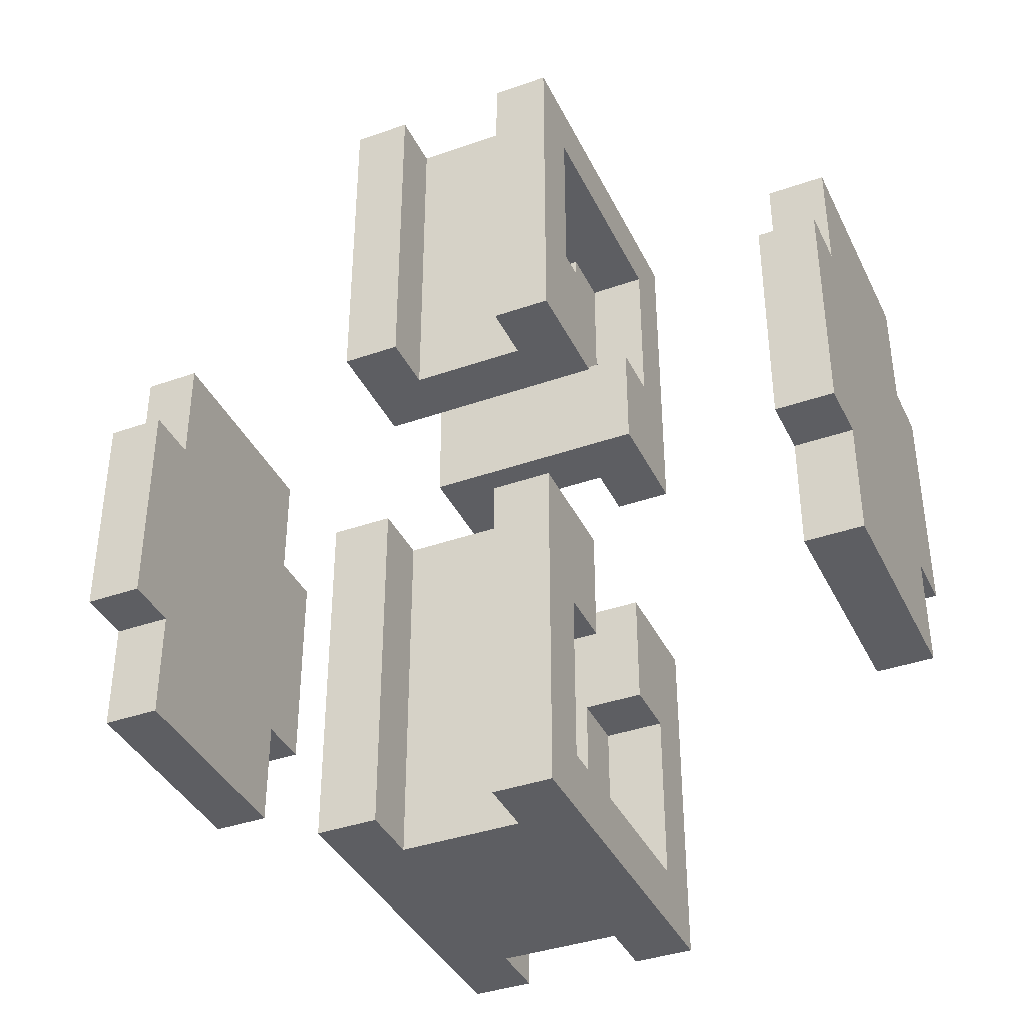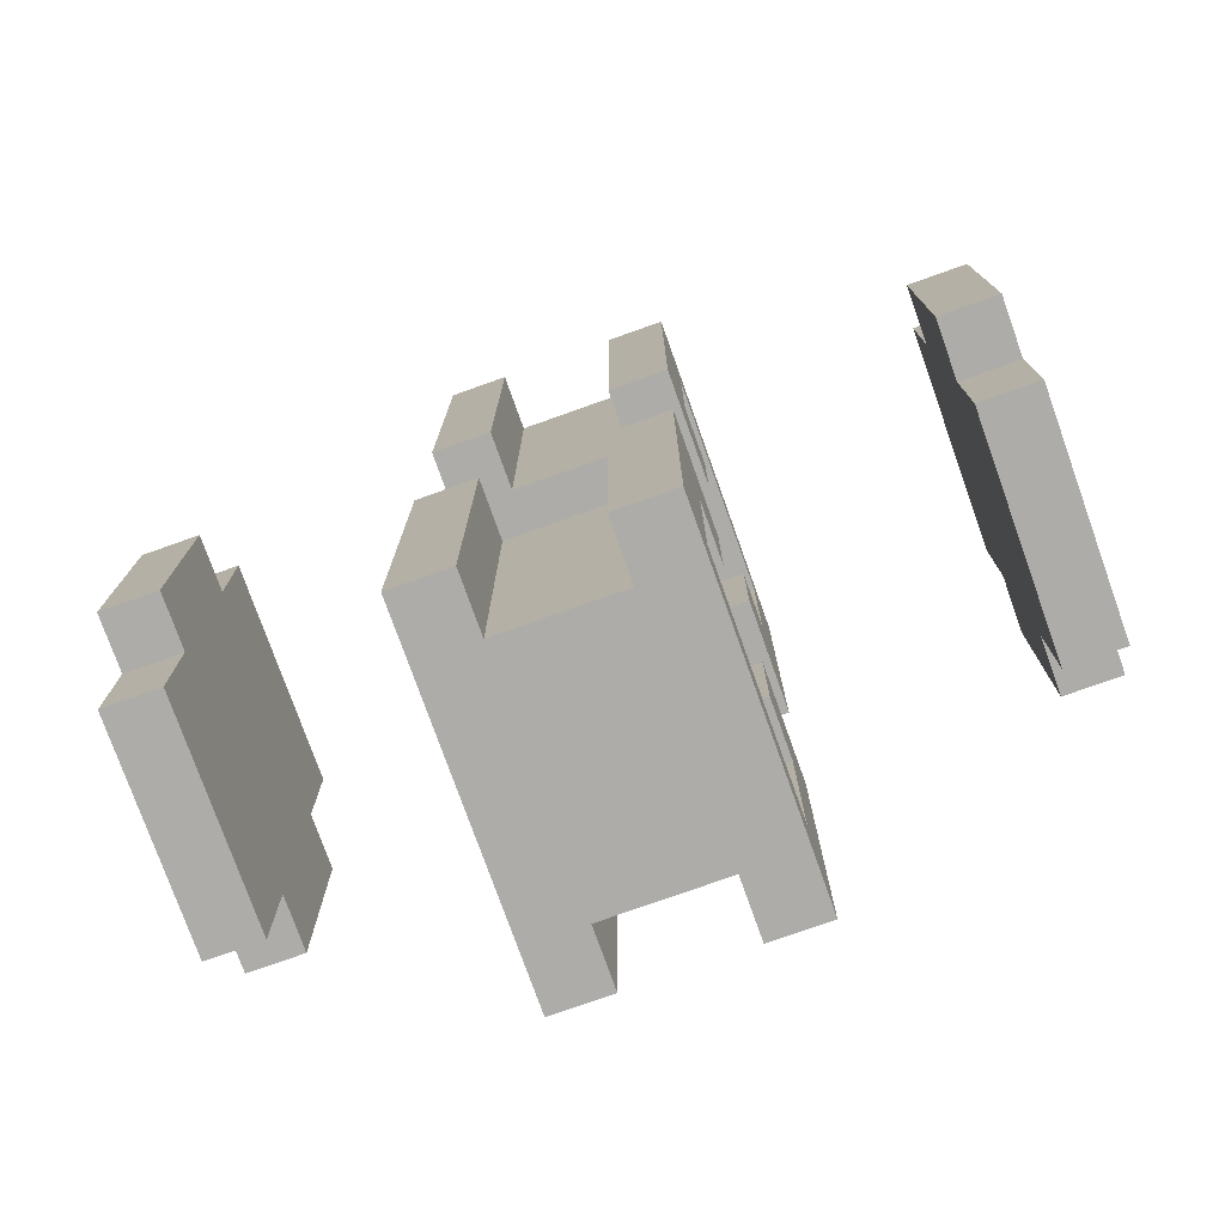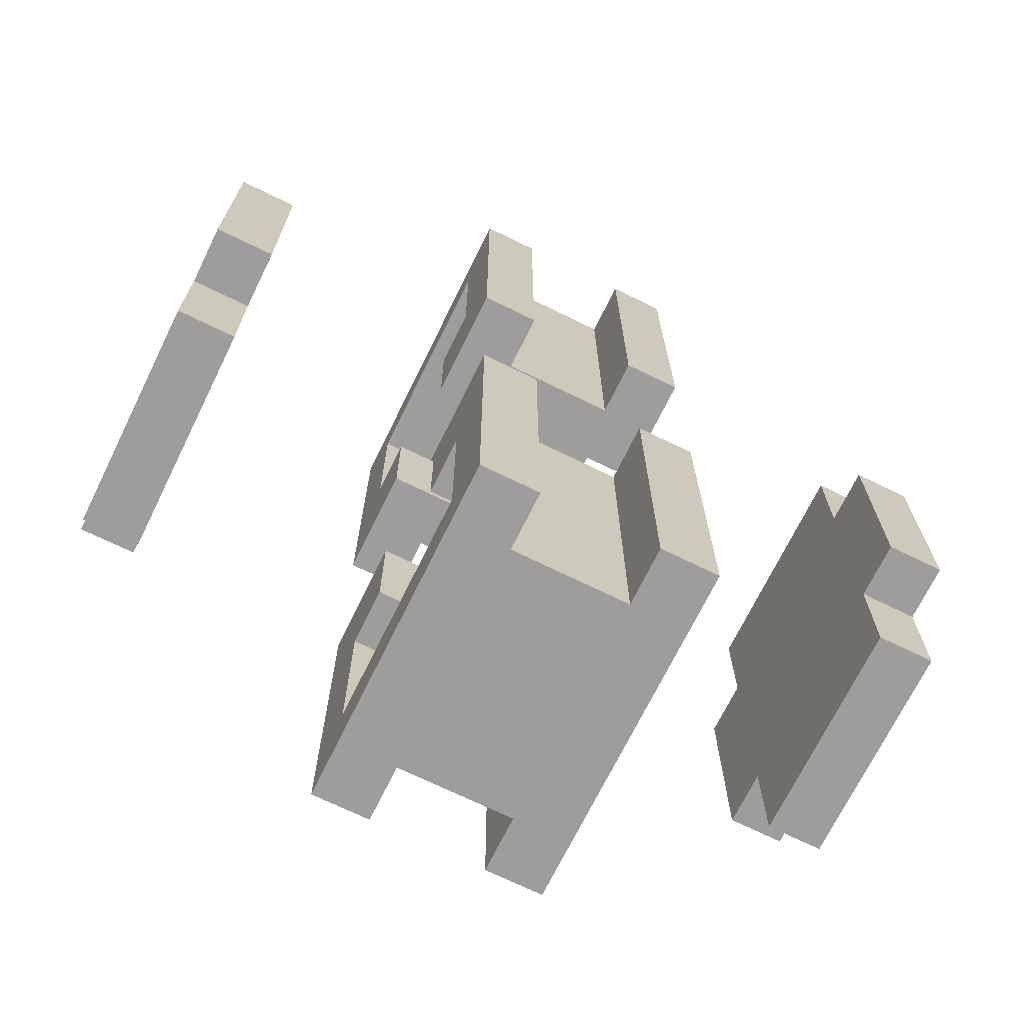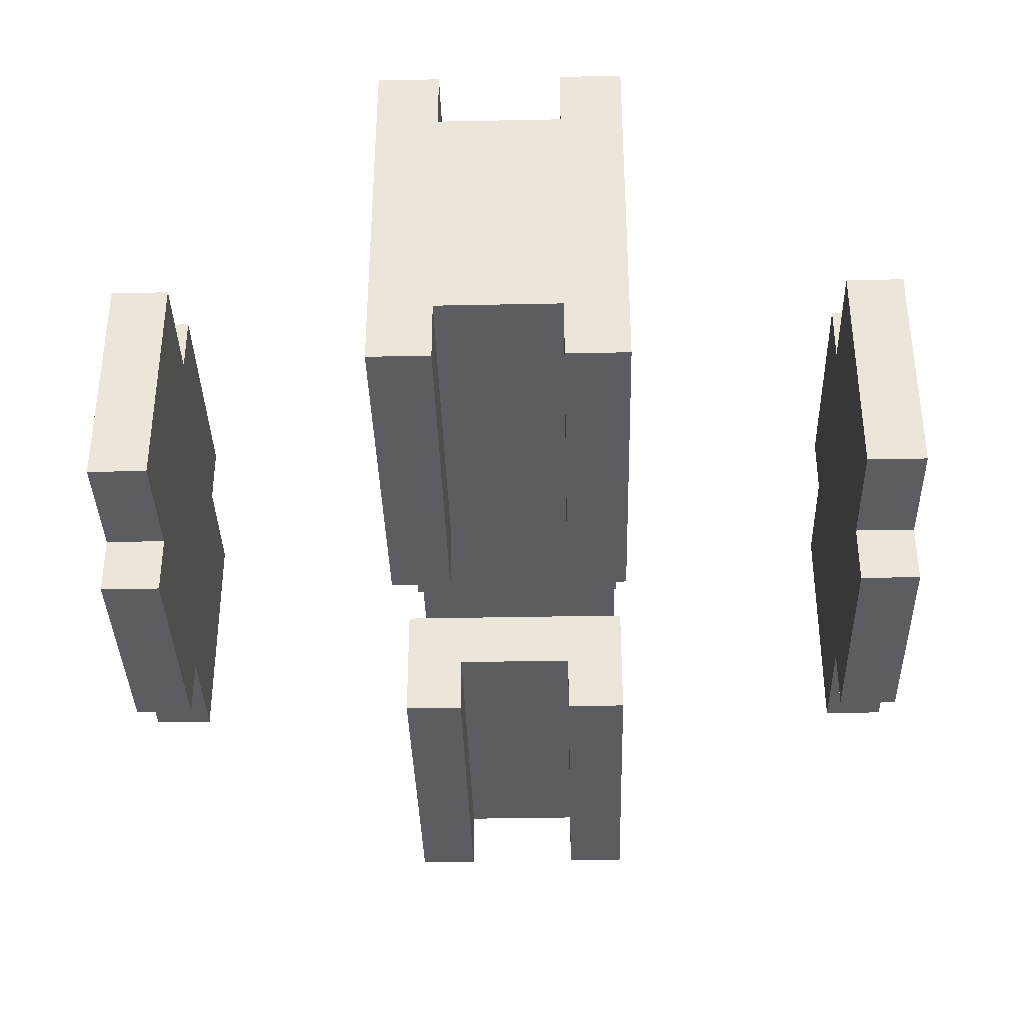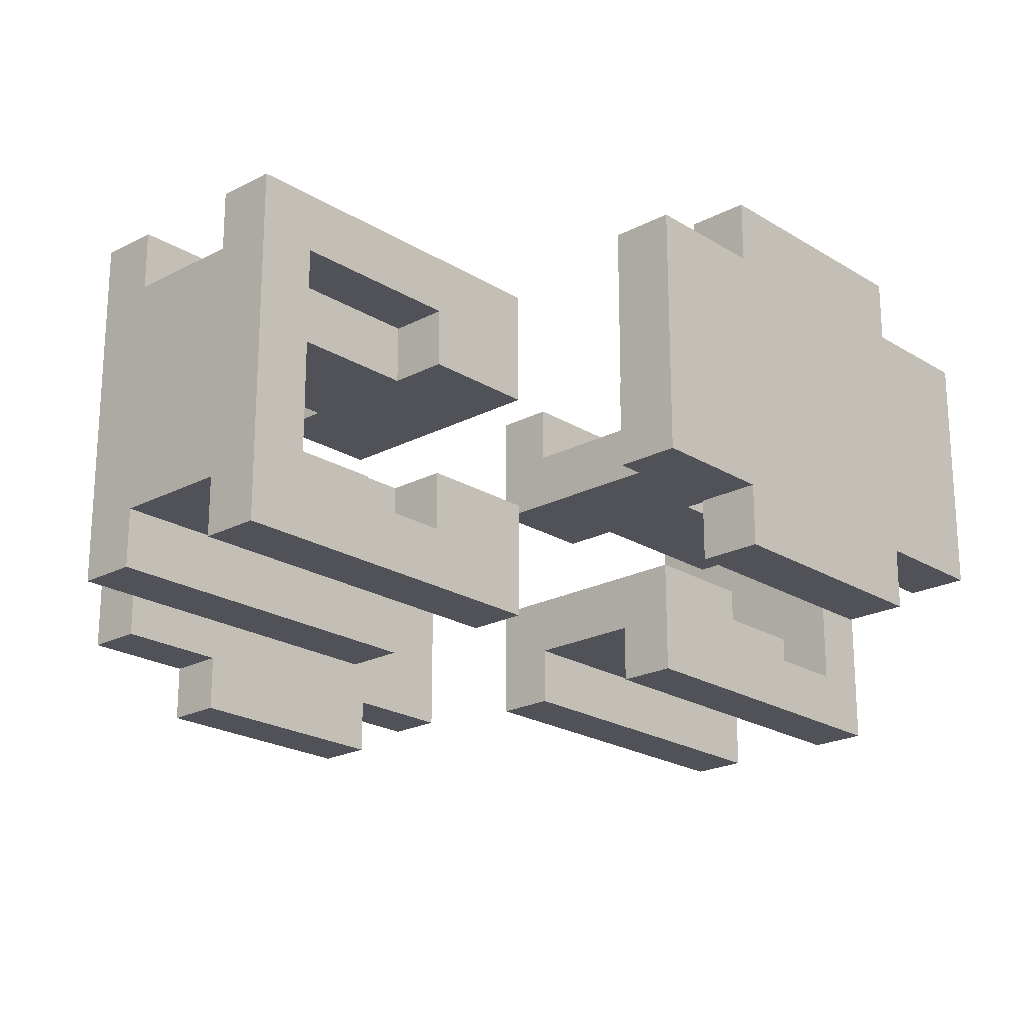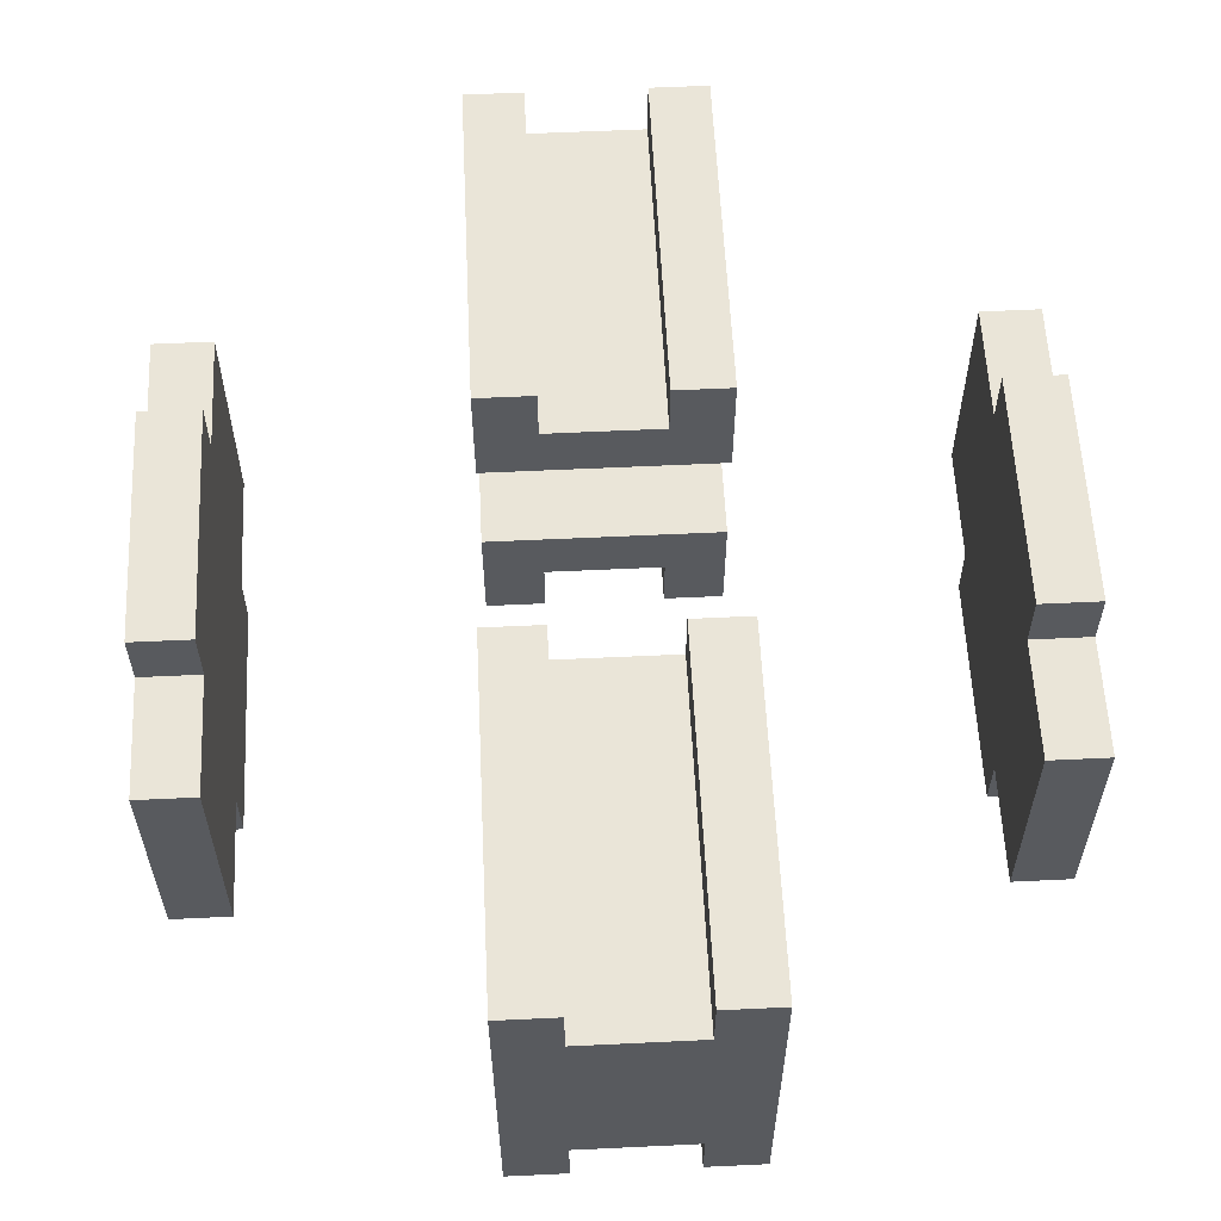
<metadata>
{"format":"obj","ext":"obj","renderer":"f3d","projection":"perspective","resolution":1024,"background":"white","views":[{"elev":-38.6,"azim":23.9,"up":"+Y"},{"elev":-76.7,"azim":19.6,"up":"+Y"},{"elev":-70.5,"azim":153.9,"up":"+Y"},{"elev":-36.6,"azim":-178.5,"up":"+Z"},{"elev":-21.6,"azim":-137.3,"up":"+Z"},{"elev":58.9,"azim":-2.8,"up":"+Z"}]}
</metadata>
<code>
g 黄色强光
v -7 16 2
v -7 16 -2
v -7 18 3
v -7 18 2
v -7 18 -2
v -7 18 -3
v -7 22 3
v -7 22 2
v -7 22 -2
v -7 22 -3
v -7 24 2
v -7 24 -2
v -2 12 3
v -2 12 -3
v -2 13 2
v -2 13 -2
v -2 16 2
v -2 16 1
v -2 16 -1
v -2 16 -2
v -2 18 3
v -2 18 1
v -2 18 -1
v -2 18 -3
v -2 22 3
v -2 22 1
v -2 22 -1
v -2 22 -3
v -2 24 2
v -2 24 1
v -2 24 -1
v -2 24 -2
v -2 27 2
v -2 27 -2
v -2 28 3
v -2 28 -3
v -1 13 2
v -1 13 1
v -1 13 -1
v -1 13 -2
v -1 16 2
v -1 16 1
v -1 16 -1
v -1 16 -2
v -1 24 2
v -1 24 1
v -1 24 -1
v -1 24 -2
v -1 27 2
v -1 27 1
v -1 27 -1
v -1 27 -2
v 1 12 3
v 1 12 2
v 1 12 -2
v 1 12 -3
v 1 18 3
v 1 18 2
v 1 18 -2
v 1 18 -3
v 1 22 3
v 1 22 2
v 1 22 -2
v 1 22 -3
v 1 28 3
v 1 28 2
v 1 28 -2
v 1 28 -3
v 6 16 2
v 6 16 -2
v 6 18 3
v 6 18 2
v 6 18 -2
v 6 18 -3
v 6 22 3
v 6 22 2
v 6 22 -2
v 6 22 -3
v 6 24 2
v 6 24 -2
v -6 16 2
v -6 16 -2
v -6 18 3
v -6 18 2
v -6 18 -2
v -6 18 -3
v -6 22 3
v -6 22 2
v -6 22 -2
v -6 22 -3
v -6 24 2
v -6 24 -2
v -1 12 3
v -1 12 2
v -1 12 -2
v -1 12 -3
v -1 18 3
v -1 18 2
v -1 18 -2
v -1 18 -3
v -1 22 3
v -1 22 2
v -1 22 -2
v -1 22 -3
v -1 28 3
v -1 28 2
v -1 28 -2
v -1 28 -3
v 1 13 2
v 1 13 1
v 1 13 -1
v 1 13 -2
v 1 16 2
v 1 16 1
v 1 16 -1
v 1 16 -2
v 1 24 2
v 1 24 1
v 1 24 -1
v 1 24 -2
v 1 27 2
v 1 27 1
v 1 27 -1
v 1 27 -2
v 2 12 3
v 2 12 -3
v 2 13 2
v 2 13 -2
v 2 16 2
v 2 16 1
v 2 16 -1
v 2 16 -2
v 2 18 3
v 2 18 1
v 2 18 -1
v 2 18 -3
v 2 22 3
v 2 22 1
v 2 22 -1
v 2 22 -3
v 2 24 2
v 2 24 1
v 2 24 -1
v 2 24 -2
v 2 27 2
v 2 27 -2
v 2 28 3
v 2 28 -3
v 7 16 2
v 7 16 -2
v 7 18 3
v 7 18 2
v 7 18 -2
v 7 18 -3
v 7 22 3
v 7 22 2
v 7 22 -2
v 7 22 -3
v 7 24 2
v 7 24 -2
v -7 18 3
v -7 22 3
v -6 18 3
v -6 22 3
v -2 12 3
v -2 18 3
v -2 22 3
v -2 28 3
v -1 12 3
v -1 18 3
v -1 22 3
v -1 28 3
v 1 12 3
v 1 18 3
v 1 22 3
v 1 28 3
v 2 12 3
v 2 18 3
v 2 22 3
v 2 28 3
v 6 18 3
v 6 22 3
v 7 18 3
v 7 22 3
v -7 16 2
v -7 18 2
v -7 22 2
v -7 24 2
v -6 16 2
v -6 18 2
v -6 22 2
v -6 24 2
v -1 12 2
v -1 18 2
v -1 22 2
v -1 28 2
v 1 12 2
v 1 18 2
v 1 22 2
v 1 28 2
v 6 16 2
v 6 18 2
v 6 22 2
v 6 24 2
v 7 16 2
v 7 18 2
v 7 22 2
v 7 24 2
v -2 16 -1
v -2 18 -1
v -2 22 -1
v -2 24 -1
v -1 13 -1
v -1 16 -1
v -1 24 -1
v -1 27 -1
v 1 13 -1
v 1 16 -1
v 1 24 -1
v 1 27 -1
v 2 16 -1
v 2 18 -1
v 2 22 -1
v 2 24 -1
v -2 13 -2
v -2 16 -2
v -2 24 -2
v -2 27 -2
v -1 13 -2
v -1 16 -2
v -1 24 -2
v -1 27 -2
v 1 13 -2
v 1 16 -2
v 1 24 -2
v 1 27 -2
v 2 13 -2
v 2 16 -2
v 2 24 -2
v 2 27 -2
v -2 13 2
v -2 16 2
v -2 24 2
v -2 27 2
v -1 13 2
v -1 16 2
v -1 24 2
v -1 27 2
v 1 13 2
v 1 16 2
v 1 24 2
v 1 27 2
v 2 13 2
v 2 16 2
v 2 24 2
v 2 27 2
v -2 16 1
v -2 18 1
v -2 22 1
v -2 24 1
v -1 13 1
v -1 16 1
v -1 24 1
v -1 27 1
v 1 13 1
v 1 16 1
v 1 24 1
v 1 27 1
v 2 16 1
v 2 18 1
v 2 22 1
v 2 24 1
v -7 16 -2
v -7 18 -2
v -7 22 -2
v -7 24 -2
v -6 16 -2
v -6 18 -2
v -6 22 -2
v -6 24 -2
v -1 12 -2
v -1 18 -2
v -1 22 -2
v -1 28 -2
v 1 12 -2
v 1 18 -2
v 1 22 -2
v 1 28 -2
v 6 16 -2
v 6 18 -2
v 6 22 -2
v 6 24 -2
v 7 16 -2
v 7 18 -2
v 7 22 -2
v 7 24 -2
v -7 18 -3
v -7 22 -3
v -6 18 -3
v -6 22 -3
v -2 12 -3
v -2 18 -3
v -2 22 -3
v -2 28 -3
v -1 12 -3
v -1 18 -3
v -1 22 -3
v -1 28 -3
v 1 12 -3
v 1 18 -3
v 1 22 -3
v 1 28 -3
v 2 12 -3
v 2 18 -3
v 2 22 -3
v 2 28 -3
v 6 18 -3
v 6 22 -3
v 7 18 -3
v 7 22 -3
v -2 12 3
v -1 12 3
v 1 12 3
v 2 12 3
v -1 12 2
v 1 12 2
v -1 12 -2
v 1 12 -2
v -2 12 -3
v -1 12 -3
v 1 12 -3
v 2 12 -3
v -7 16 2
v -6 16 2
v -2 16 2
v -1 16 2
v 1 16 2
v 2 16 2
v 6 16 2
v 7 16 2
v -2 16 1
v -1 16 1
v 1 16 1
v 2 16 1
v -2 16 -1
v -1 16 -1
v 1 16 -1
v 2 16 -1
v -7 16 -2
v -6 16 -2
v -2 16 -2
v -1 16 -2
v 1 16 -2
v 2 16 -2
v 6 16 -2
v 7 16 -2
v -7 18 3
v -6 18 3
v 6 18 3
v 7 18 3
v -7 18 2
v -6 18 2
v 6 18 2
v 7 18 2
v -7 18 -2
v -6 18 -2
v 6 18 -2
v 7 18 -2
v -7 18 -3
v -6 18 -3
v 6 18 -3
v 7 18 -3
v -2 22 3
v -1 22 3
v 1 22 3
v 2 22 3
v -1 22 2
v 1 22 2
v -2 22 1
v 2 22 1
v -2 22 -1
v 2 22 -1
v -1 22 -2
v 1 22 -2
v -2 22 -3
v -1 22 -3
v 1 22 -3
v 2 22 -3
v -2 27 2
v -1 27 2
v 1 27 2
v 2 27 2
v -1 27 1
v 1 27 1
v -1 27 -1
v 1 27 -1
v -2 27 -2
v -1 27 -2
v 1 27 -2
v 2 27 -2
v -2 13 2
v -1 13 2
v 1 13 2
v 2 13 2
v -1 13 1
v 1 13 1
v -1 13 -1
v 1 13 -1
v -2 13 -2
v -1 13 -2
v 1 13 -2
v 2 13 -2
v -2 18 3
v -1 18 3
v 1 18 3
v 2 18 3
v -1 18 2
v 1 18 2
v -2 18 1
v 2 18 1
v -2 18 -1
v 2 18 -1
v -1 18 -2
v 1 18 -2
v -2 18 -3
v -1 18 -3
v 1 18 -3
v 2 18 -3
v -7 22 3
v -6 22 3
v 6 22 3
v 7 22 3
v -7 22 2
v -6 22 2
v 6 22 2
v 7 22 2
v -7 22 -2
v -6 22 -2
v 6 22 -2
v 7 22 -2
v -7 22 -3
v -6 22 -3
v 6 22 -3
v 7 22 -3
v -7 24 2
v -6 24 2
v -2 24 2
v -1 24 2
v 1 24 2
v 2 24 2
v 6 24 2
v 7 24 2
v -2 24 1
v -1 24 1
v 1 24 1
v 2 24 1
v -2 24 -1
v -1 24 -1
v 1 24 -1
v 2 24 -1
v -7 24 -2
v -6 24 -2
v -2 24 -2
v -1 24 -2
v 1 24 -2
v 2 24 -2
v 6 24 -2
v 7 24 -2
v -2 28 3
v -1 28 3
v 1 28 3
v 2 28 3
v -1 28 2
v 1 28 2
v -1 28 -2
v 1 28 -2
v -2 28 -3
v -1 28 -3
v 1 28 -3
v 2 28 -3
f 4 2 1
f 5 2 4
f 7 4 3
f 7 6 5
f 7 5 4
f 8 6 7
f 9 6 8
f 10 6 9
f 11 9 8
f 12 9 11
f 15 14 13
f 16 14 15
f 17 15 13
f 20 14 16
f 21 18 17
f 21 17 13
f 22 18 21
f 23 20 19
f 24 14 20
f 24 20 23
f 29 26 25
f 30 26 29
f 31 28 27
f 32 28 31
f 33 29 25
f 34 28 32
f 35 33 25
f 35 34 33
f 36 28 34
f 36 34 35
f 41 38 37
f 42 38 41
f 43 40 39
f 44 40 43
f 49 46 45
f 50 46 49
f 51 48 47
f 52 48 51
f 57 54 53
f 58 54 57
f 59 56 55
f 60 56 59
f 65 62 61
f 66 62 65
f 67 64 63
f 68 64 67
f 72 70 69
f 73 70 72
f 75 72 71
f 75 74 73
f 75 73 72
f 76 74 75
f 77 74 76
f 78 74 77
f 79 77 76
f 80 77 79
f 81 82 84
f 84 82 85
f 83 84 87
f 85 86 87
f 84 85 87
f 87 86 88
f 88 86 89
f 89 86 90
f 88 89 91
f 91 89 92
f 93 94 97
f 97 94 98
f 95 96 99
f 99 96 100
f 101 102 105
f 105 102 106
f 103 104 107
f 107 104 108
f 109 110 113
f 113 110 114
f 111 112 115
f 115 112 116
f 117 118 121
f 121 118 122
f 119 120 123
f 123 120 124
f 125 126 127
f 127 126 128
f 125 127 129
f 128 126 132
f 129 130 133
f 125 129 133
f 133 130 134
f 131 132 135
f 132 126 136
f 135 132 136
f 137 138 141
f 141 138 142
f 139 140 143
f 143 140 144
f 137 141 145
f 144 140 146
f 137 145 147
f 145 146 147
f 146 140 148
f 147 146 148
f 149 150 152
f 152 150 153
f 151 152 155
f 153 154 155
f 152 153 155
f 155 154 156
f 156 154 157
f 157 154 158
f 156 157 159
f 159 157 160
f 163 162 161
f 164 162 163
f 169 166 165
f 170 166 169
f 171 168 167
f 172 168 171
f 177 174 173
f 178 174 177
f 179 176 175
f 180 176 179
f 183 182 181
f 184 182 183
f 189 186 185
f 190 186 189
f 191 188 187
f 192 188 191
f 197 194 193
f 198 194 197
f 199 196 195
f 200 196 199
f 205 202 201
f 206 202 205
f 207 204 203
f 208 204 207
f 214 210 209
f 215 212 211
f 217 214 213
f 218 210 214
f 218 214 217
f 219 216 215
f 219 215 211
f 220 216 219
f 221 210 218
f 222 210 221
f 223 219 211
f 224 219 223
f 229 226 225
f 230 226 229
f 231 228 227
f 232 228 231
f 237 234 233
f 238 234 237
f 239 236 235
f 240 236 239
f 241 242 245
f 245 242 246
f 243 244 247
f 247 244 248
f 249 250 253
f 253 250 254
f 251 252 255
f 255 252 256
f 257 258 262
f 259 260 263
f 261 262 265
f 262 258 266
f 265 262 266
f 263 264 267
f 259 263 267
f 267 264 268
f 266 258 269
f 269 258 270
f 259 267 271
f 271 267 272
f 273 274 277
f 277 274 278
f 275 276 279
f 279 276 280
f 281 282 285
f 285 282 286
f 283 284 287
f 287 284 288
f 289 290 293
f 293 290 294
f 291 292 295
f 295 292 296
f 297 298 299
f 299 298 300
f 301 302 305
f 305 302 306
f 303 304 307
f 307 304 308
f 309 310 313
f 313 310 314
f 311 312 315
f 315 312 316
f 317 318 319
f 319 318 320
f 325 322 321
f 326 324 323
f 327 325 321
f 327 326 325
f 328 324 326
f 328 326 327
f 329 327 321
f 330 327 329
f 331 324 328
f 332 324 331
f 341 336 335
f 342 336 341
f 343 338 337
f 344 338 343
f 349 334 333
f 350 334 349
f 351 346 345
f 352 346 351
f 353 348 347
f 354 348 353
f 355 340 339
f 356 340 355
f 361 358 357
f 362 358 361
f 363 360 359
f 364 360 363
f 369 366 365
f 370 366 369
f 371 368 367
f 372 368 371
f 377 374 373
f 378 376 375
f 379 377 373
f 379 378 377
f 380 376 378
f 380 378 379
f 383 382 381
f 384 382 383
f 385 383 381
f 386 383 385
f 387 382 384
f 388 382 387
f 393 390 389
f 394 392 391
f 395 393 389
f 395 394 393
f 396 392 394
f 396 394 395
f 397 395 389
f 398 395 397
f 399 392 396
f 400 392 399
f 401 402 405
f 403 404 406
f 401 405 407
f 405 406 407
f 406 404 408
f 407 406 408
f 401 407 409
f 409 407 410
f 408 404 411
f 411 404 412
f 413 414 417
f 415 416 418
f 413 417 419
f 417 418 419
f 418 416 420
f 419 418 420
f 421 422 423
f 423 422 424
f 421 423 425
f 425 423 426
f 424 422 427
f 427 422 428
f 429 430 433
f 433 430 434
f 431 432 435
f 435 432 436
f 437 438 441
f 441 438 442
f 439 440 443
f 443 440 444
f 447 448 453
f 453 448 454
f 449 450 455
f 455 450 456
f 445 446 461
f 461 446 462
f 457 458 463
f 463 458 464
f 459 460 465
f 465 460 466
f 451 452 467
f 467 452 468
f 469 470 473
f 471 472 474
f 469 473 475
f 473 474 475
f 474 472 476
f 475 474 476
f 469 475 477
f 477 475 478
f 476 472 479
f 479 472 480

</code>
